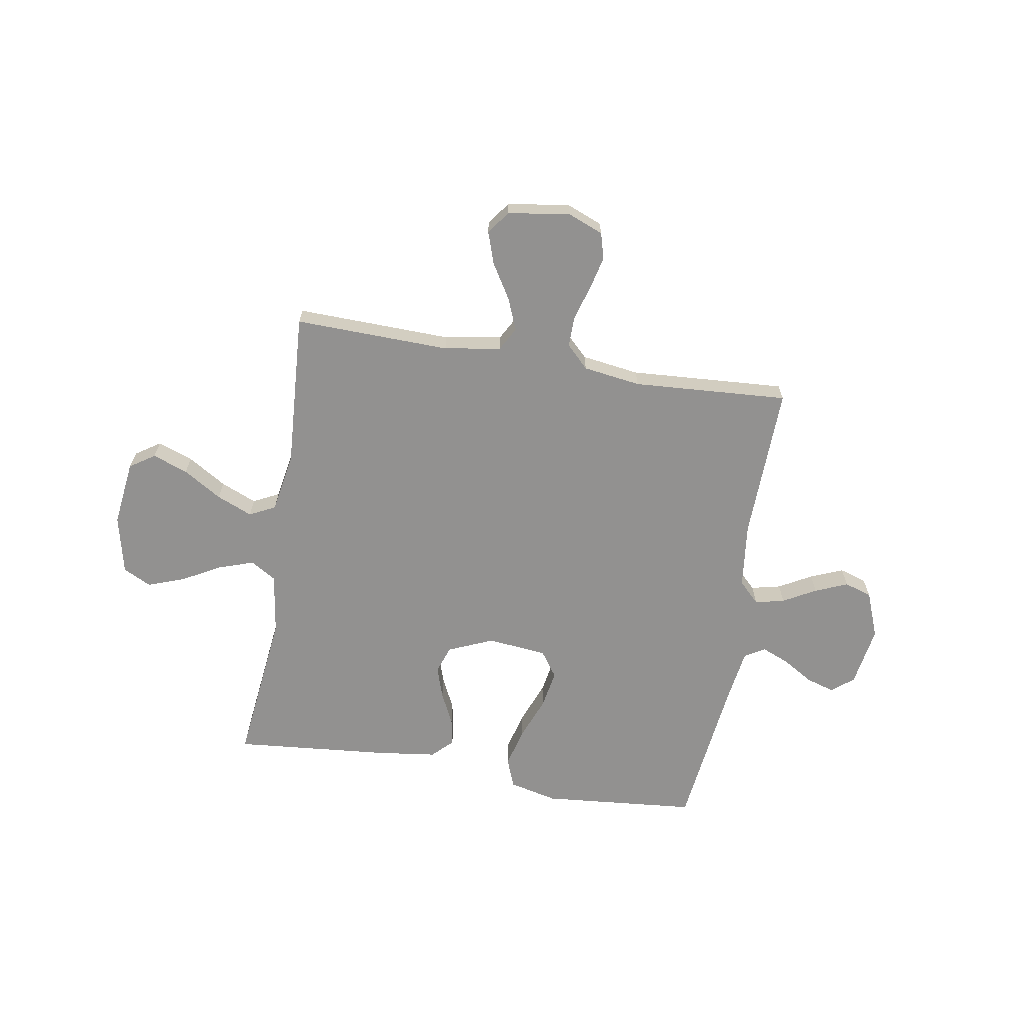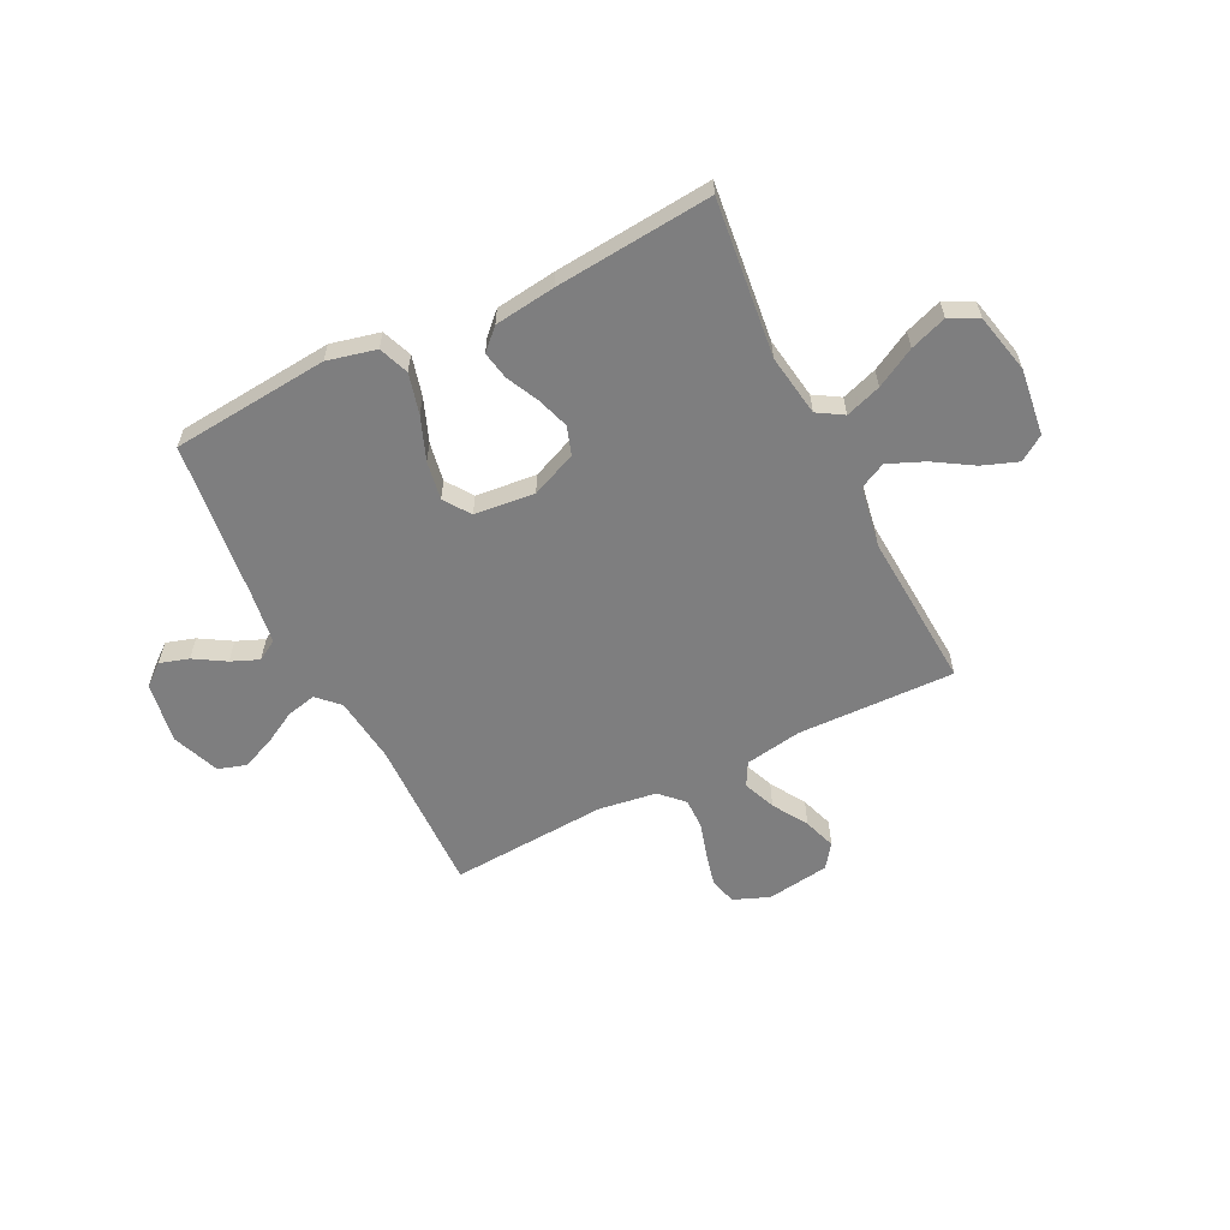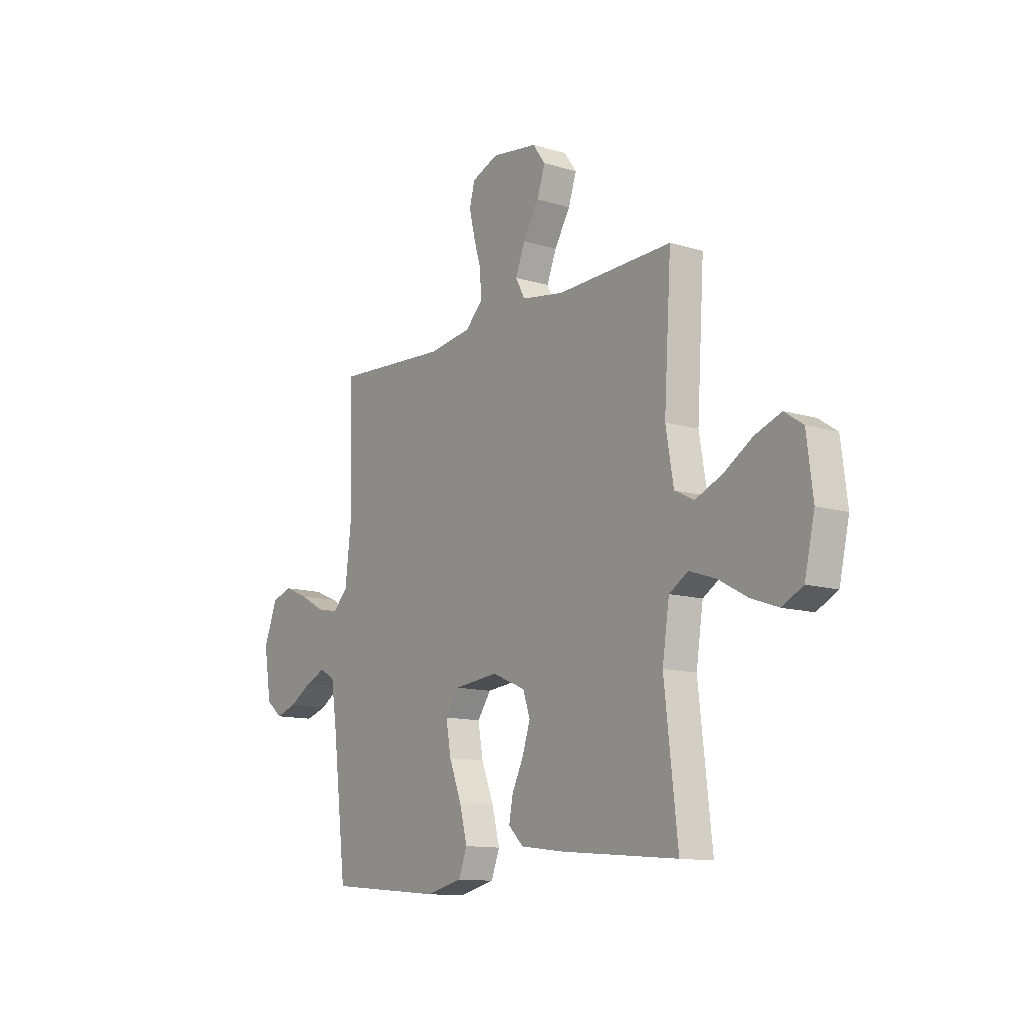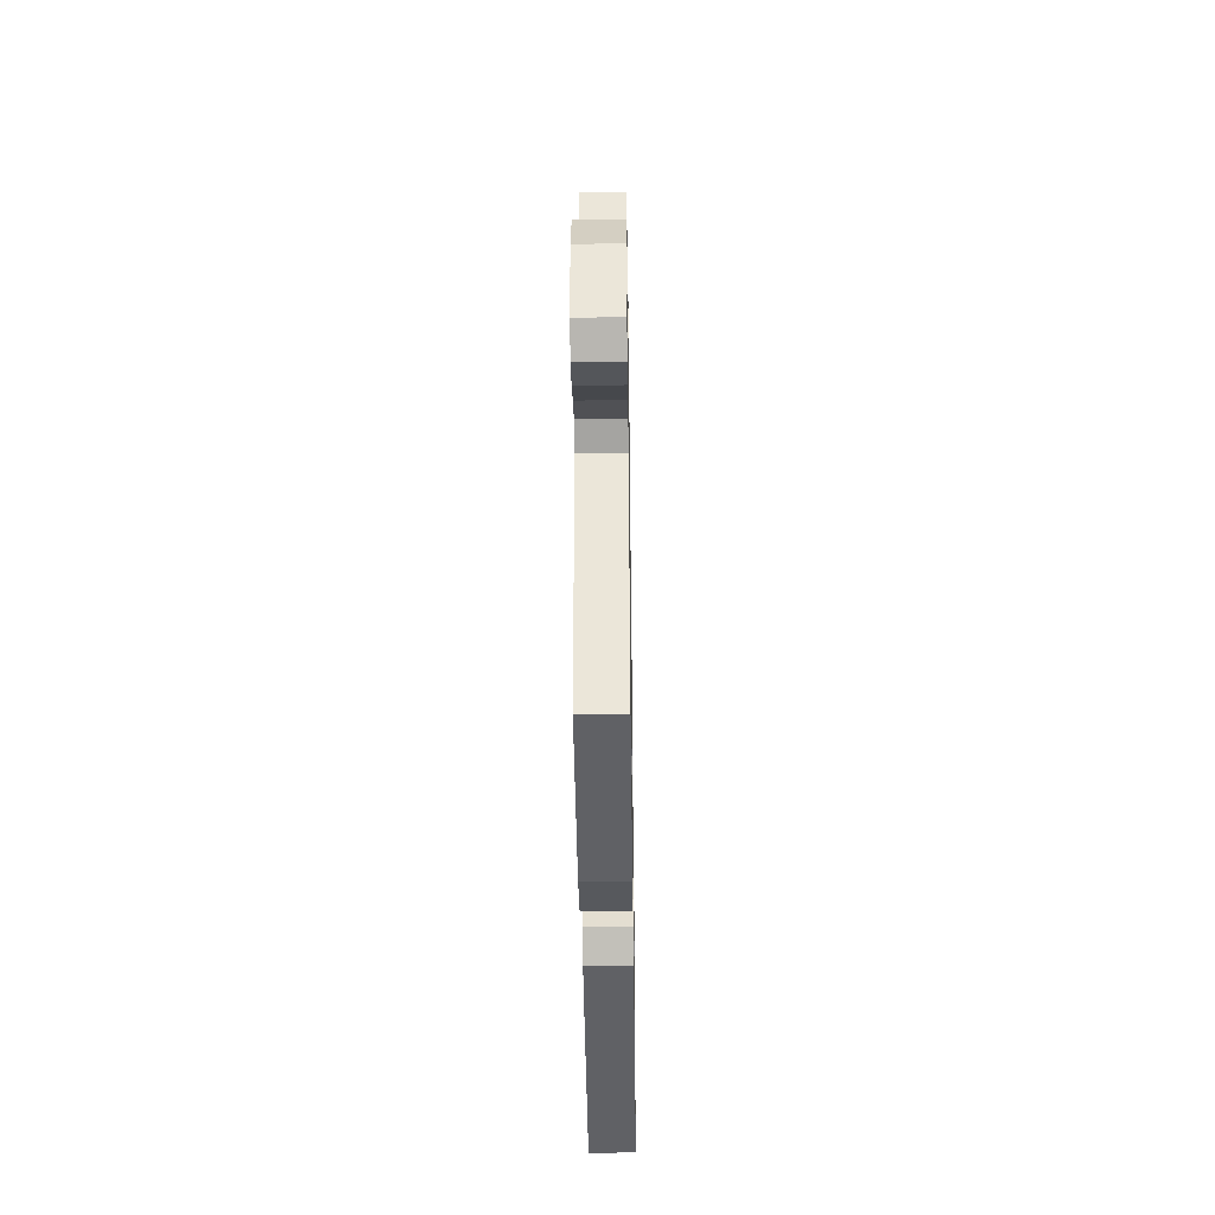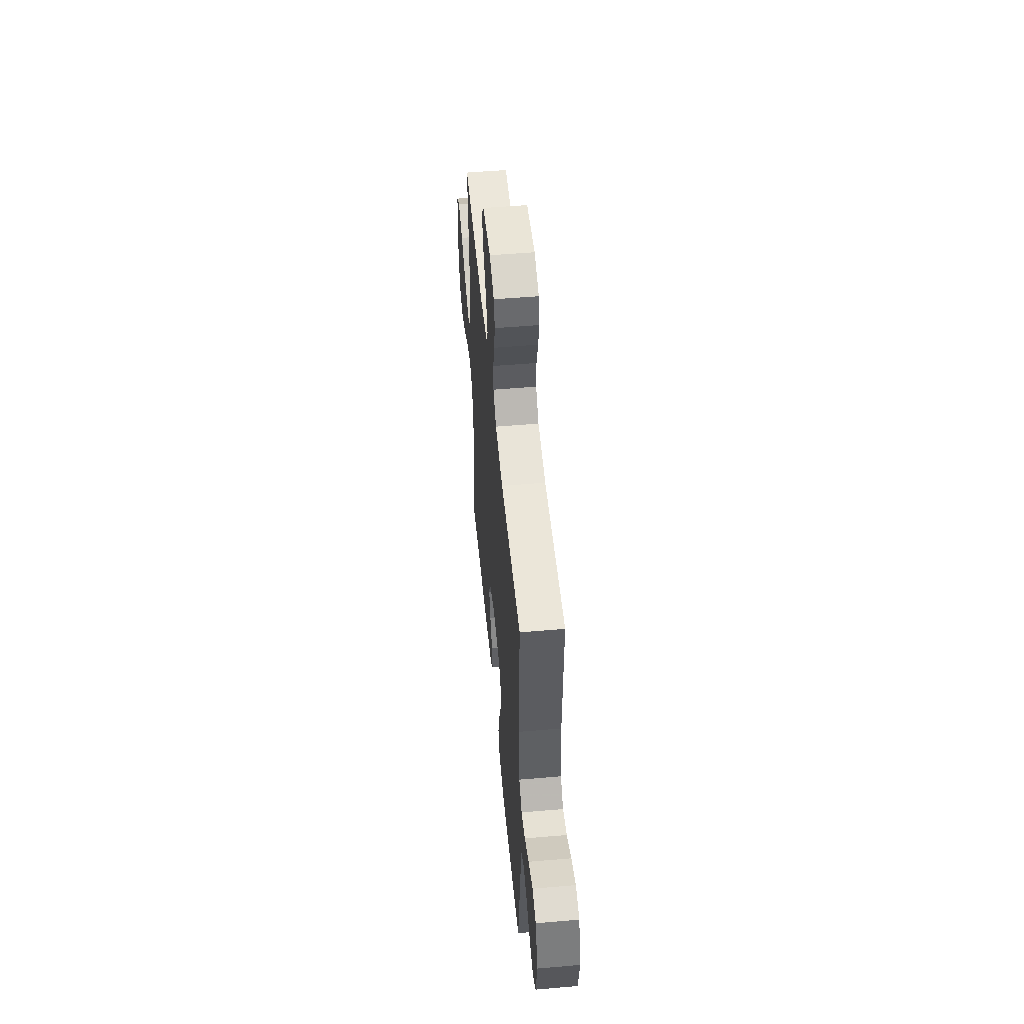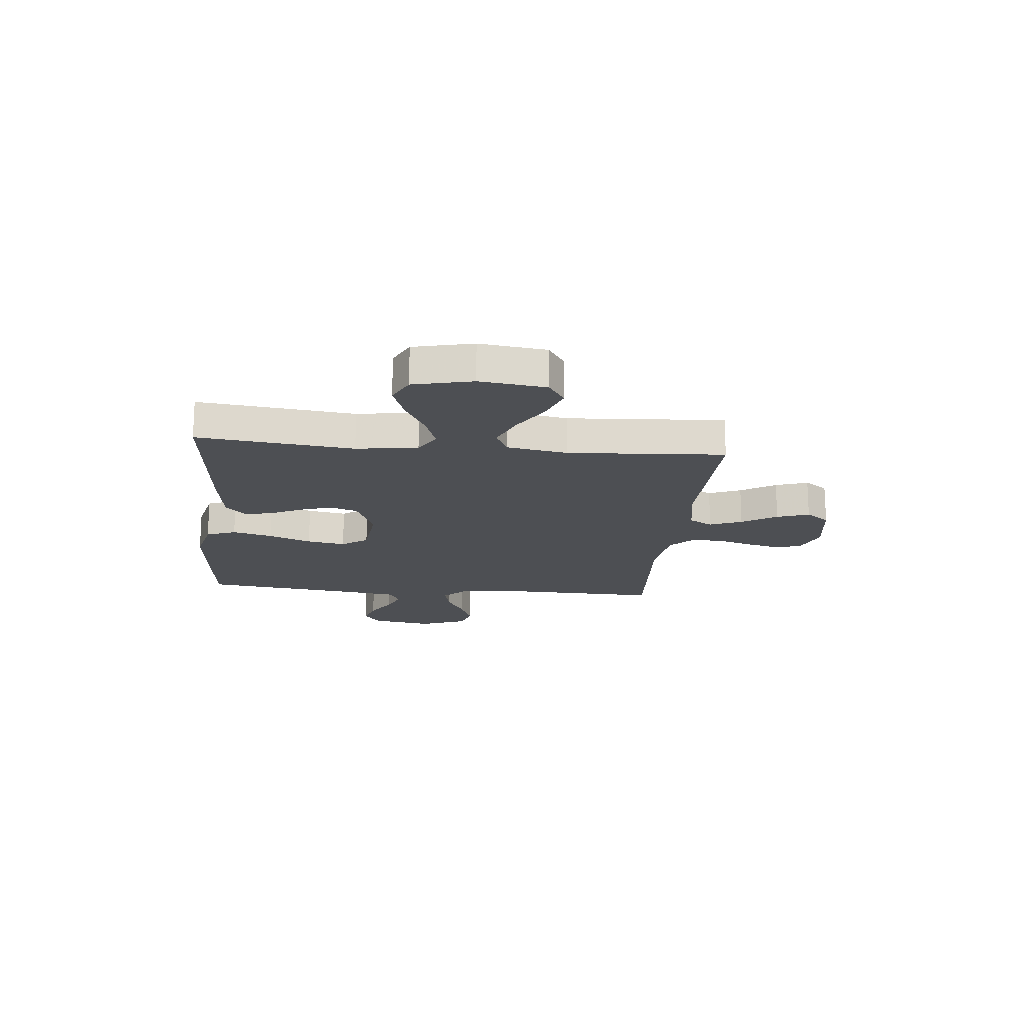
<metadata>
{"format":"obj","ext":"obj","renderer":"f3d","projection":"perspective","resolution":1024,"background":"white","views":[{"elev":-66.1,"azim":-9.5,"up":"+Y"},{"elev":-59.4,"azim":-153.5,"up":"+Y"},{"elev":-12.2,"azim":-125.4,"up":"+Z"},{"elev":-42.7,"azim":90.8,"up":"+Z"},{"elev":52.7,"azim":84.7,"up":"+Z"},{"elev":-18.0,"azim":-95.5,"up":"+Y"}]}
</metadata>
<code>
v -0.5 0.07 -0.5
v -0.466 0.07 -0.2
v -0.484 0.07 -0.082
v -0.533 0.07 -0.052
v -0.601 0.07 -0.075
v -0.676 0.07 -0.116
v -0.746 0.07 -0.141
v -0.8 0.07 -0.114
v -0.826 0.07 0
v -0.81 0.07 0.127
v -0.762 0.07 0.159
v -0.694 0.07 0.134
v -0.62 0.07 0.088
v -0.551 0.07 0.059
v -0.501 0.07 0.084
v -0.481 0.07 0.2
v -0.5 0.07 0.5
v -0.2 0.07 0.492
v -0.091 0.07 0.51
v -0.066 0.07 0.555
v -0.091 0.07 0.617
v -0.132 0.07 0.684
v -0.153 0.07 0.746
v -0.12 0.07 0.791
v 0 0.07 0.808
v 0.068 0.07 0.781
v 0.082 0.07 0.73
v 0.067 0.07 0.667
v 0.047 0.07 0.6
v 0.046 0.07 0.54
v 0.089 0.07 0.497
v 0.2 0.07 0.481
v 0.5 0.07 0.5
v 0.492 0.07 0.2
v 0.507 0.07 0.073
v 0.547 0.07 0.033
v 0.604 0.07 0.046
v 0.667 0.07 0.081
v 0.73 0.07 0.107
v 0.783 0.07 0.09
v 0.818 0.07 0
v 0.799 0.07 -0.117
v 0.757 0.07 -0.151
v 0.702 0.07 -0.134
v 0.643 0.07 -0.098
v 0.59 0.07 -0.076
v 0.551 0.07 -0.099
v 0.536 0.07 -0.2
v 0.5 0.07 -0.5
v 0.2 0.07 -0.527
v 0.107 0.07 -0.505
v 0.085 0.07 -0.448
v 0.105 0.07 -0.371
v 0.137 0.07 -0.289
v 0.15 0.07 -0.215
v 0.115 0.07 -0.165
v 0 0.07 -0.153
v -0.087 0.07 -0.19
v -0.105 0.07 -0.244
v -0.085 0.07 -0.305
v -0.055 0.07 -0.367
v -0.045 0.07 -0.42
v -0.084 0.07 -0.458
v -0.2 0.07 -0.473
v -0.5 0 -0.5
v -0.466 0 -0.2
v -0.484 0 -0.082
v -0.533 0 -0.052
v -0.601 0 -0.075
v -0.676 0 -0.116
v -0.746 0 -0.141
v -0.8 0 -0.114
v -0.826 0 0
v -0.81 0 0.127
v -0.762 0 0.159
v -0.694 0 0.134
v -0.62 0 0.088
v -0.551 0 0.059
v -0.501 0 0.084
v -0.481 0 0.2
v -0.5 0 0.5
v -0.2 0 0.492
v -0.091 0 0.51
v -0.066 0 0.555
v -0.091 0 0.617
v -0.132 0 0.684
v -0.153 0 0.746
v -0.12 0 0.791
v 0 0 0.808
v 0.068 0 0.781
v 0.082 0 0.73
v 0.067 0 0.667
v 0.047 0 0.6
v 0.046 0 0.54
v 0.089 0 0.497
v 0.2 0 0.481
v 0.5 0 0.5
v 0.492 0 0.2
v 0.507 0 0.073
v 0.547 0 0.033
v 0.604 0 0.046
v 0.667 0 0.081
v 0.73 0 0.107
v 0.783 0 0.09
v 0.818 0 0
v 0.799 0 -0.117
v 0.757 0 -0.151
v 0.702 0 -0.134
v 0.643 0 -0.098
v 0.59 0 -0.076
v 0.551 0 -0.099
v 0.536 0 -0.2
v 0.5 0 -0.5
v 0.2 0 -0.527
v 0.107 0 -0.505
v 0.085 0 -0.448
v 0.105 0 -0.371
v 0.137 0 -0.289
v 0.15 0 -0.215
v 0.115 0 -0.165
v 0 0 -0.153
v -0.087 0 -0.19
v -0.105 0 -0.244
v -0.085 0 -0.305
v -0.055 0 -0.367
v -0.045 0 -0.42
v -0.084 0 -0.458
v -0.2 0 -0.473
f 63 64 1 2
f 60 61 62 63
f 59 60 63 2
f 58 59 2 3
f 57 58 3 4
f 56 57 4
f 51 52 53 54
f 51 54 55
f 48 49 50 51
f 47 48 51 55
f 46 47 55 56
f 42 43 44 45
f 42 45 46
f 41 42 46
f 37 38 39 40
f 37 40 41 46
f 32 33 34
f 31 32 34 35
f 30 31 35
f 26 27 28 29
f 24 25 26 29
f 24 29 30
f 21 22 23 24
f 20 21 24 30
f 19 20 30 35
f 16 17 18
f 15 16 18 19
f 10 11 12 13
f 10 13 14
f 9 10 14
f 8 9 14
f 5 6 7 8
f 4 5 8 14
f 56 4 14 15
f 36 37 46 56
f 35 36 56
f 15 19 35 56
f 66 65 128 127
f 127 126 125 124
f 66 127 124 123
f 67 66 123 122
f 68 67 122 121
f 68 121 120
f 118 117 116 115
f 119 118 115
f 115 114 113 112
f 119 115 112 111
f 120 119 111 110
f 109 108 107 106
f 110 109 106
f 110 106 105
f 104 103 102 101
f 110 105 104 101
f 98 97 96
f 99 98 96 95
f 99 95 94
f 93 92 91 90
f 93 90 89 88
f 94 93 88
f 88 87 86 85
f 94 88 85 84
f 99 94 84 83
f 82 81 80
f 83 82 80 79
f 77 76 75 74
f 78 77 74
f 78 74 73
f 78 73 72
f 72 71 70 69
f 78 72 69 68
f 79 78 68 120
f 120 110 101 100
f 120 100 99
f 120 99 83 79
f 1 65 66 2
f 2 66 67 3
f 3 67 68 4
f 4 68 69 5
f 5 69 70 6
f 6 70 71 7
f 7 71 72 8
f 8 72 73 9
f 9 73 74 10
f 10 74 75 11
f 11 75 76 12
f 12 76 77 13
f 13 77 78 14
f 14 78 79 15
f 15 79 80 16
f 16 80 81 17
f 17 81 82 18
f 18 82 83 19
f 19 83 84 20
f 20 84 85 21
f 21 85 86 22
f 22 86 87 23
f 23 87 88 24
f 24 88 89 25
f 25 89 90 26
f 26 90 91 27
f 27 91 92 28
f 28 92 93 29
f 29 93 94 30
f 30 94 95 31
f 31 95 96 32
f 32 96 97 33
f 33 97 98 34
f 34 98 99 35
f 35 99 100 36
f 36 100 101 37
f 37 101 102 38
f 38 102 103 39
f 39 103 104 40
f 40 104 105 41
f 41 105 106 42
f 42 106 107 43
f 43 107 108 44
f 44 108 109 45
f 45 109 110 46
f 46 110 111 47
f 47 111 112 48
f 48 112 113 49
f 49 113 114 50
f 50 114 115 51
f 51 115 116 52
f 52 116 117 53
f 53 117 118 54
f 54 118 119 55
f 55 119 120 56
f 56 120 121 57
f 57 121 122 58
f 58 122 123 59
f 59 123 124 60
f 60 124 125 61
f 61 125 126 62
f 62 126 127 63
f 63 127 128 64
f 64 128 65 1

</code>
